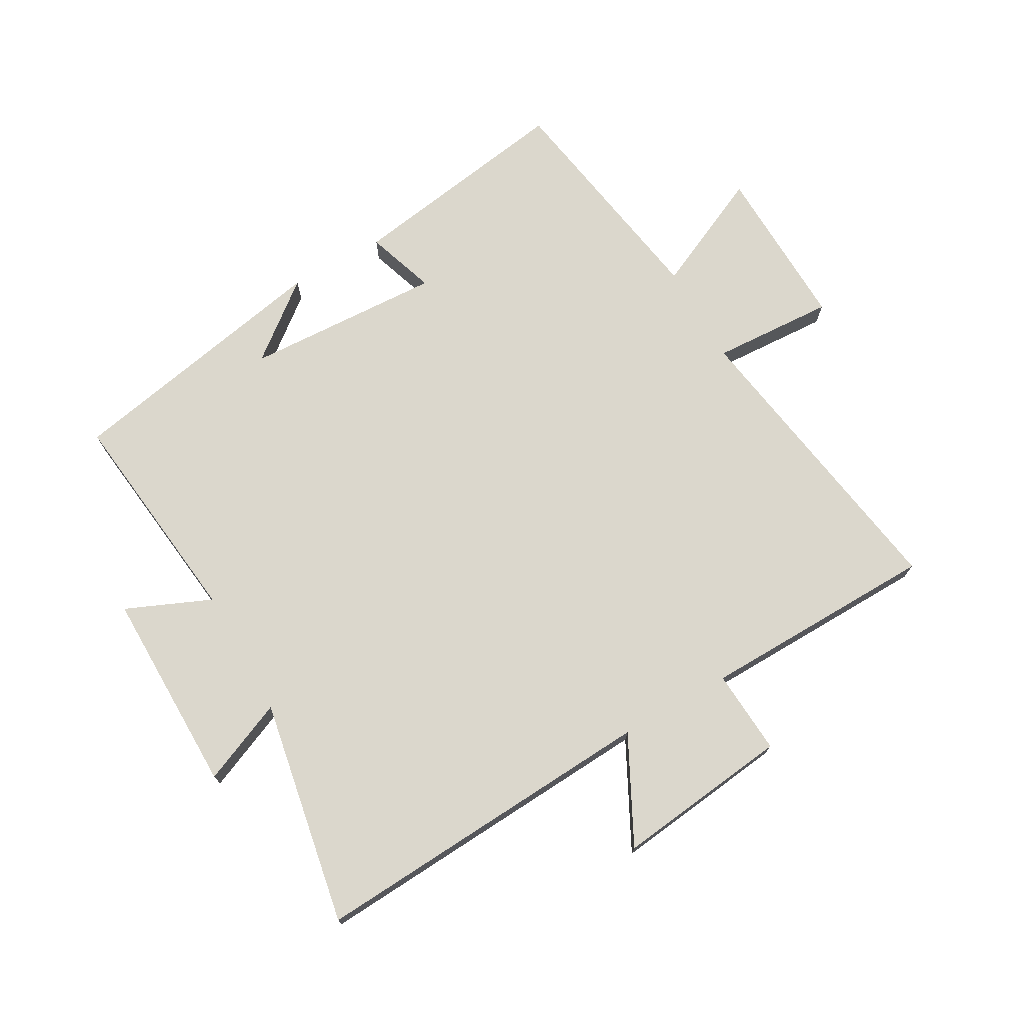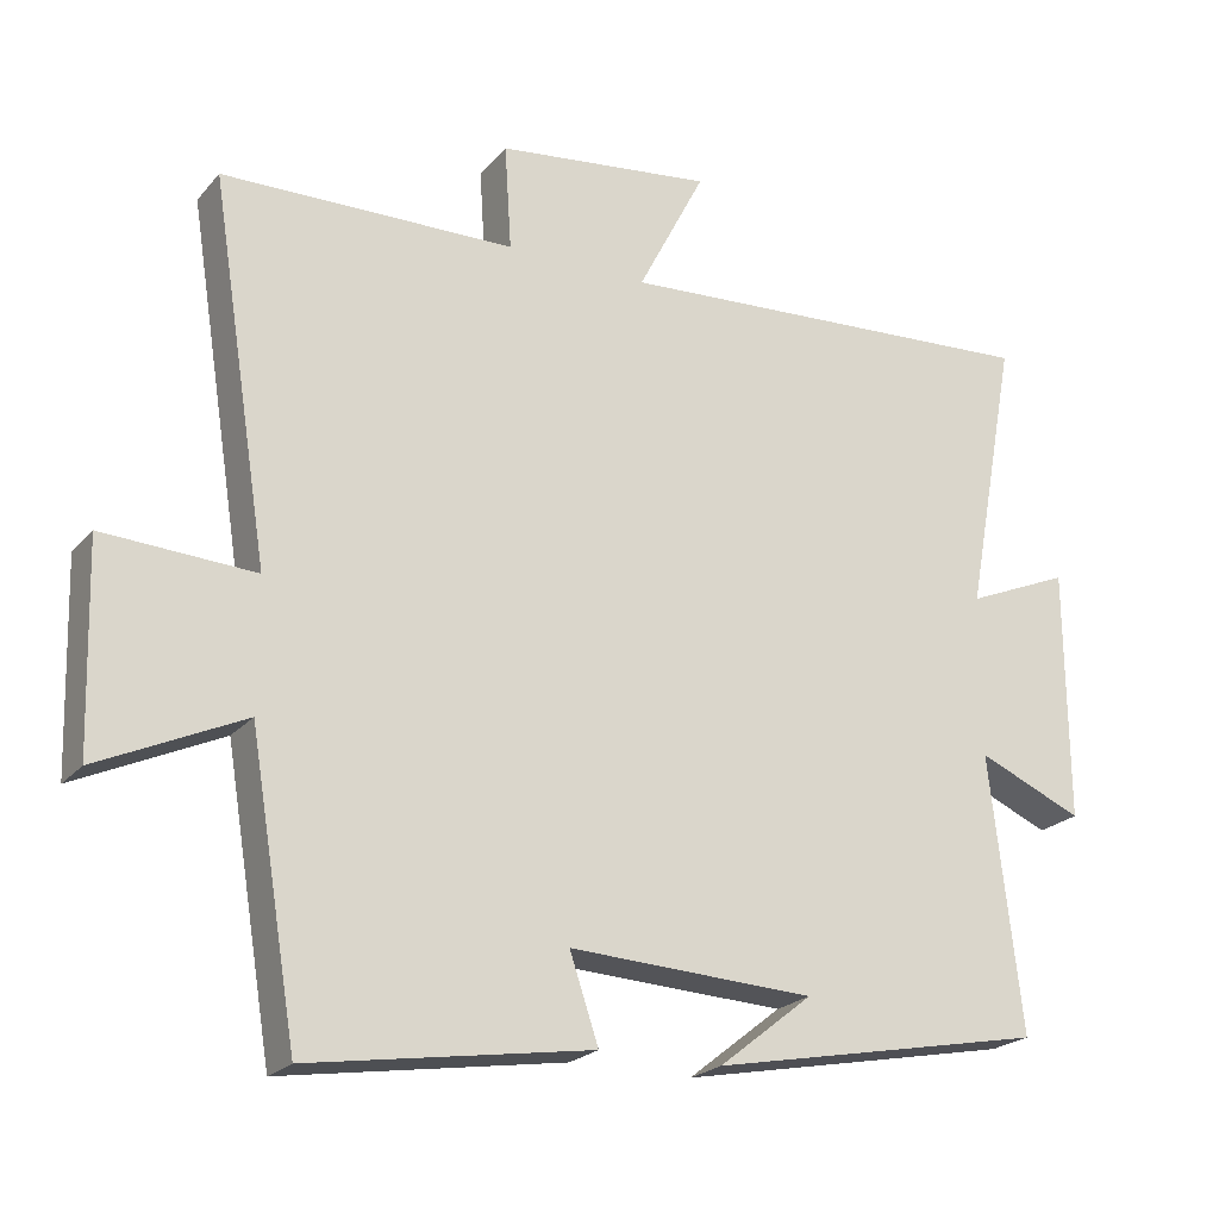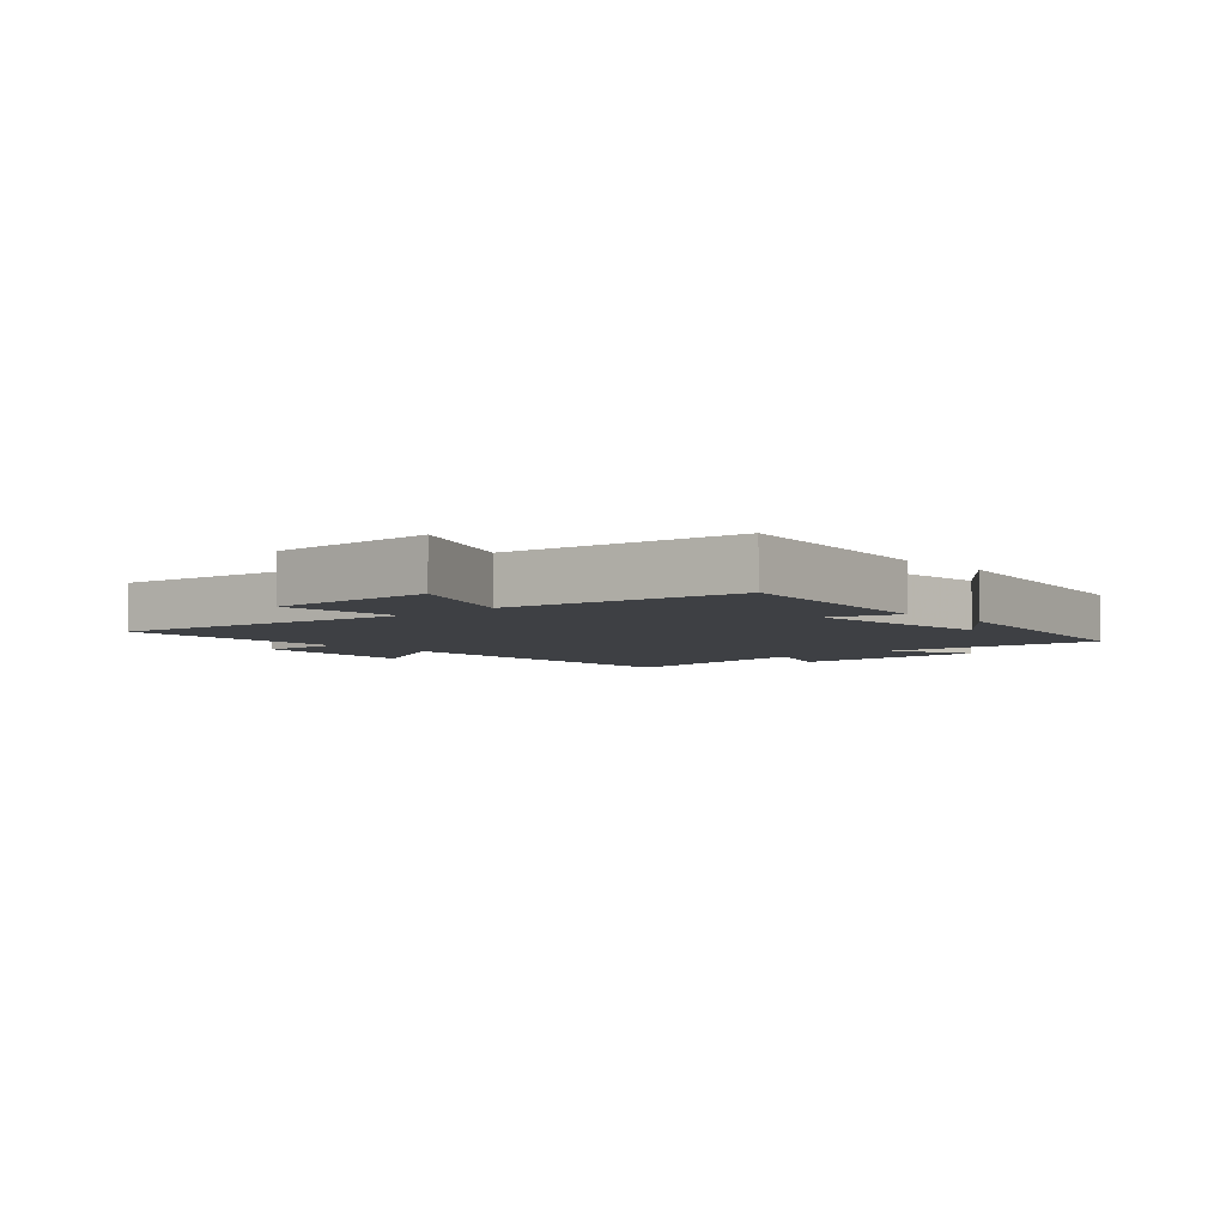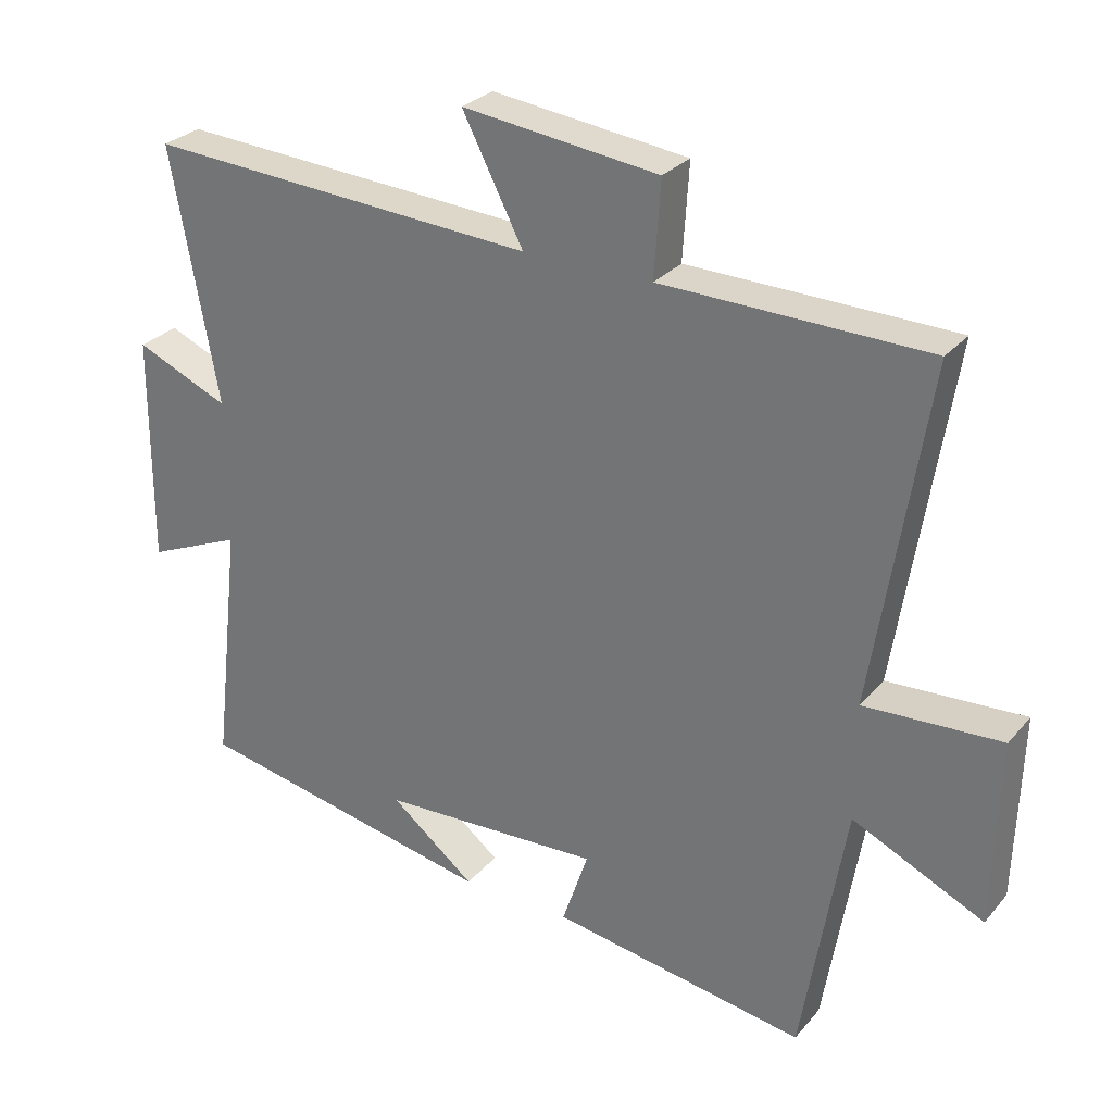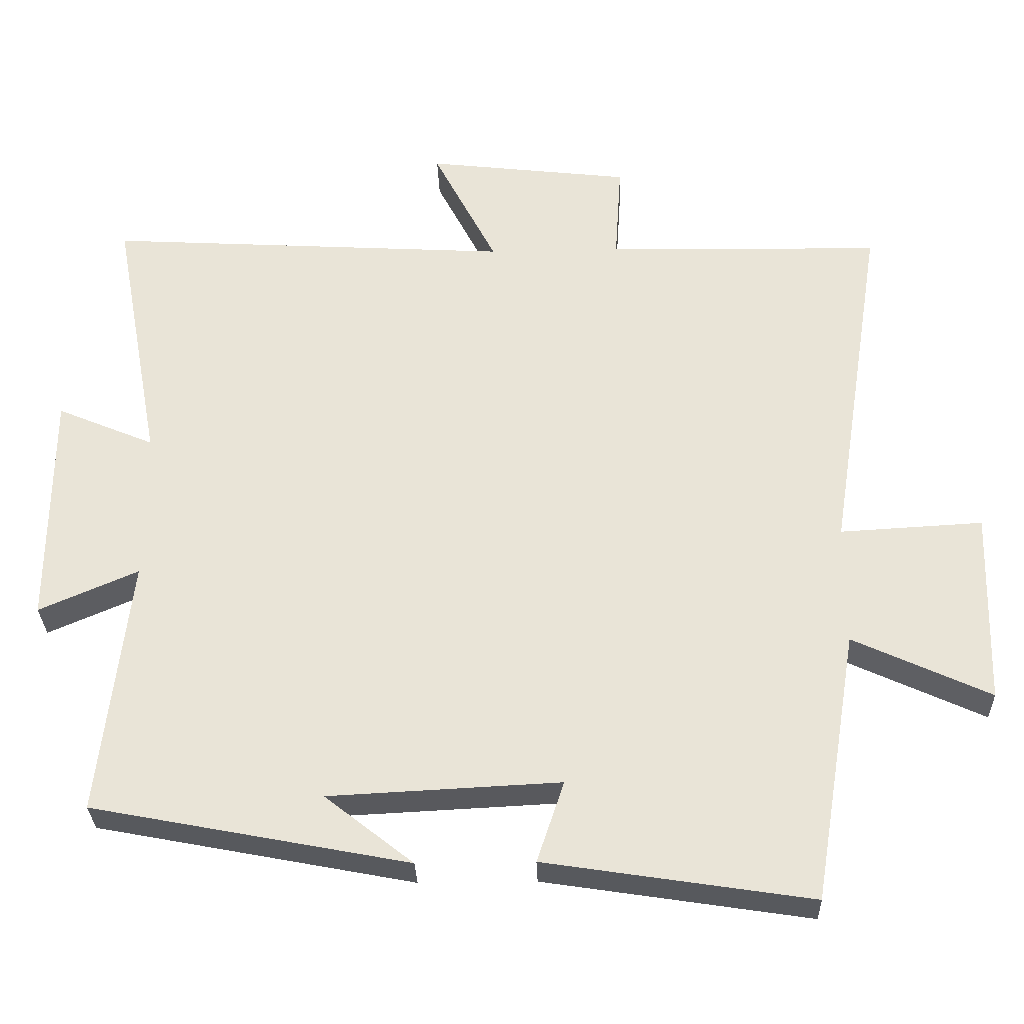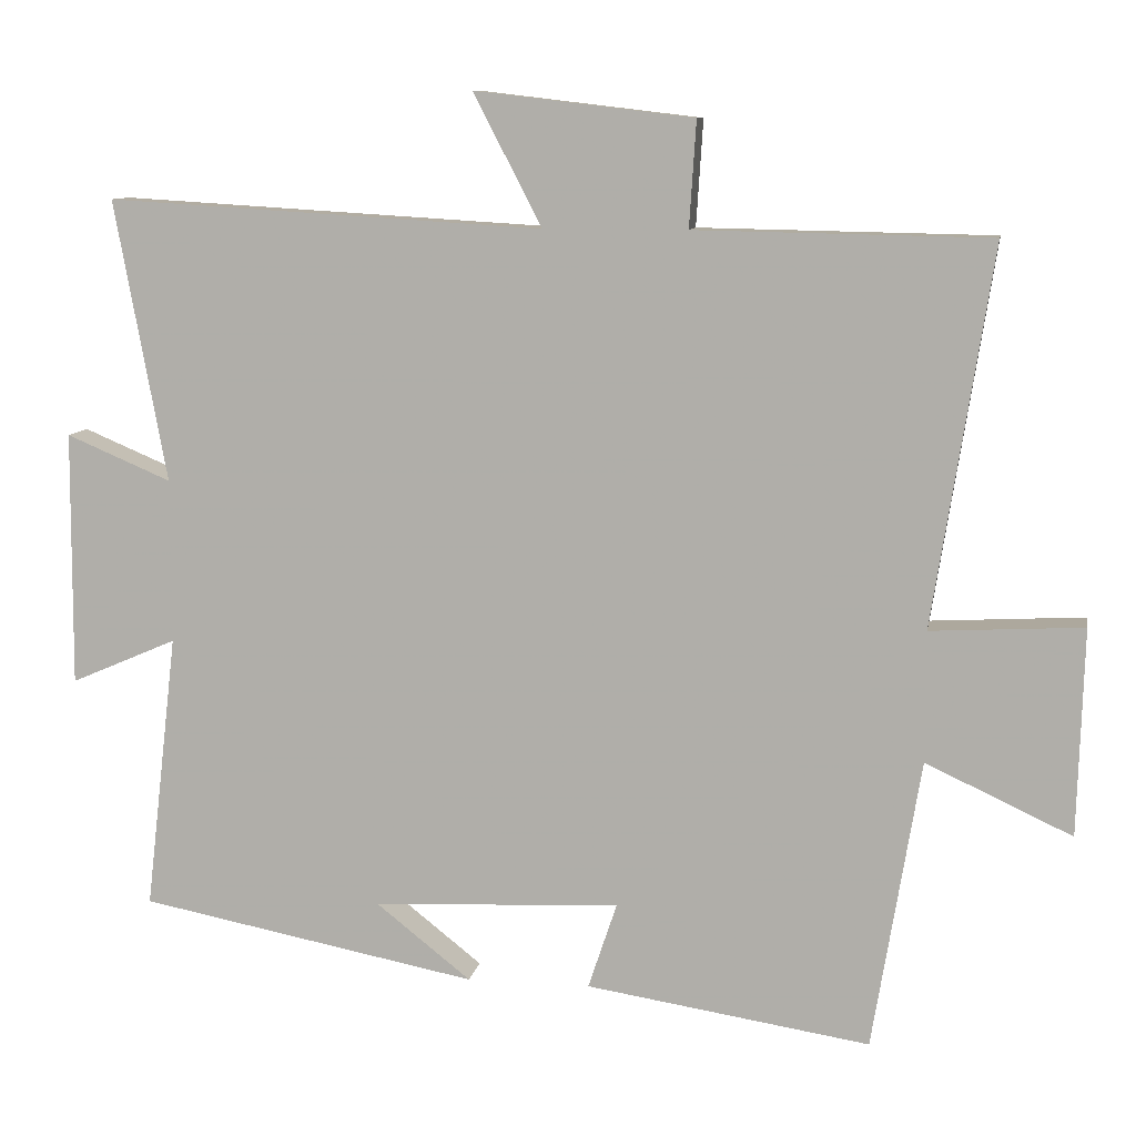
<metadata>
{"format":"obj","ext":"obj","renderer":"f3d","projection":"perspective","resolution":1024,"background":"white","views":[{"elev":73.2,"azim":-29.6,"up":"+Y"},{"elev":-22.1,"azim":150.9,"up":"+Z"},{"elev":-4.7,"azim":133.2,"up":"+Y"},{"elev":28.5,"azim":31.9,"up":"+Z"},{"elev":-30.3,"azim":1.8,"up":"+Z"},{"elev":9.7,"azim":9.9,"up":"+Z"}]}
</metadata>
<code>
v 0.437 0.07 -0.558
v 0.064 0.07 -0.5
v 0.102 0.07 -0.386
v -0.222 0.07 -0.402
v -0.098 0.07 -0.5
v -0.542 0.07 -0.414
v -0.5 0.07 -0.051
v -0.639 0.07 -0.111
v -0.637 0.07 0.223
v -0.5 0.07 0.165
v -0.568 0.07 0.534
v 0.003 0.07 0.5
v -0.086 0.07 0.673
v 0.2 0.07 0.639
v 0.191 0.07 0.5
v 0.578 0.07 0.493
v 0.5 0.07 -0.004
v 0.7 0.07 0.007
v 0.692 0.07 -0.265
v 0.5 0.07 -0.176
v 0.437 0 -0.558
v 0.064 0 -0.5
v 0.102 0 -0.386
v -0.222 0 -0.402
v -0.098 0 -0.5
v -0.542 0 -0.414
v -0.5 0 -0.051
v -0.639 0 -0.111
v -0.637 0 0.223
v -0.5 0 0.165
v -0.568 0 0.534
v 0.003 0 0.5
v -0.086 0 0.673
v 0.2 0 0.639
v 0.191 0 0.5
v 0.578 0 0.493
v 0.5 0 -0.004
v 0.7 0 0.007
v 0.692 0 -0.265
v 0.5 0 -0.176
f 17 18 19 20
f 17 20 1 2
f 15 16 17
f 12 13 14 15
f 12 15 17
f 10 11 12 17
f 7 8 9 10
f 7 10 17
f 4 5 6
f 3 4 6 7
f 17 2 3
f 3 7 17
f 40 39 38 37
f 22 21 40 37
f 37 36 35
f 35 34 33 32
f 37 35 32
f 37 32 31 30
f 30 29 28 27
f 37 30 27
f 26 25 24
f 27 26 24 23
f 23 22 37
f 37 27 23
f 1 21 22 2
f 2 22 23 3
f 3 23 24 4
f 4 24 25 5
f 5 25 26 6
f 6 26 27 7
f 7 27 28 8
f 8 28 29 9
f 9 29 30 10
f 10 30 31 11
f 11 31 32 12
f 12 32 33 13
f 13 33 34 14
f 14 34 35 15
f 15 35 36 16
f 16 36 37 17
f 17 37 38 18
f 18 38 39 19
f 19 39 40 20
f 20 40 21 1

</code>
